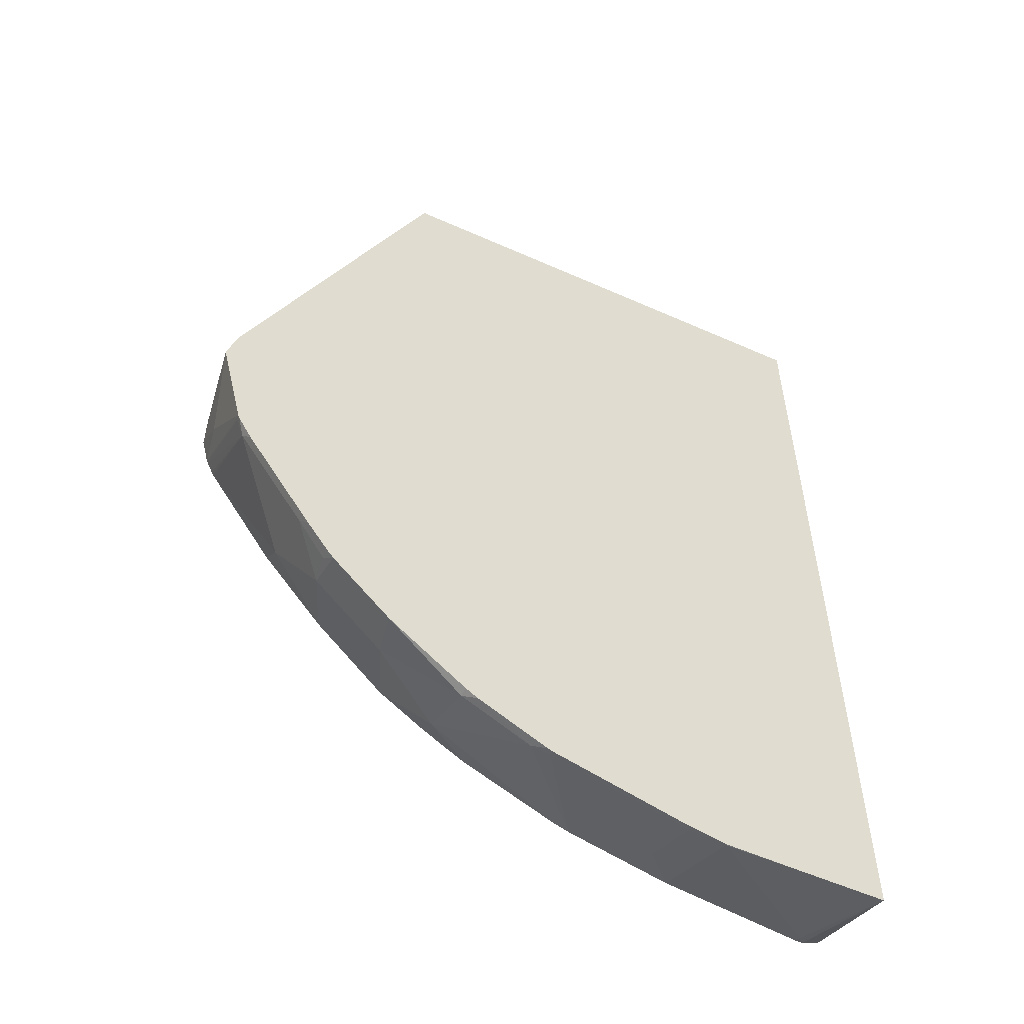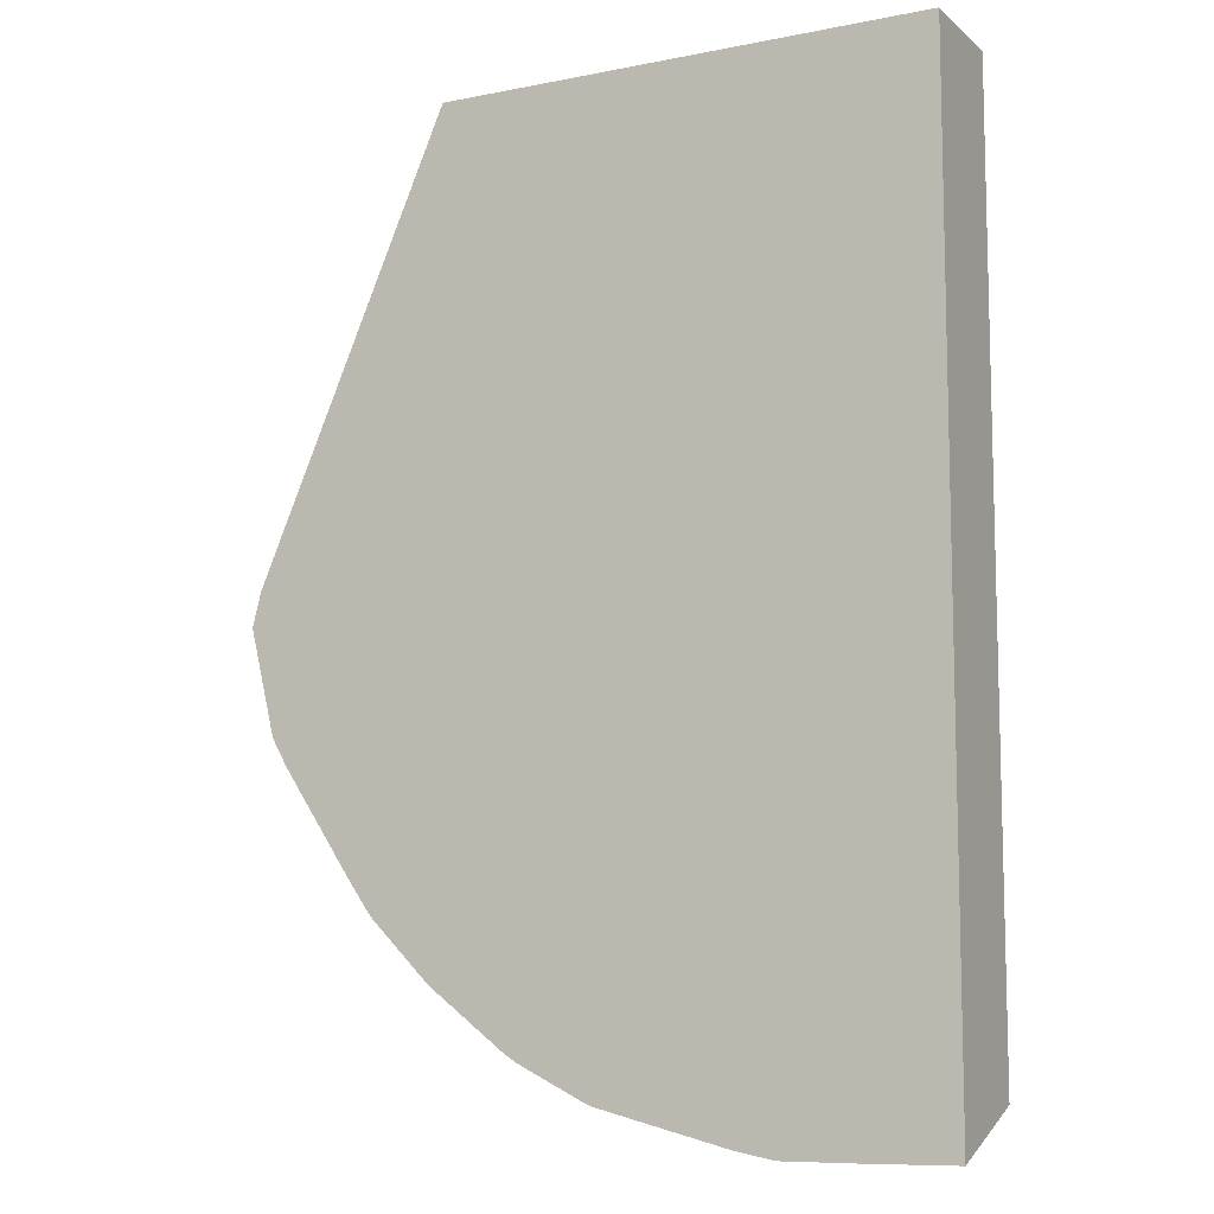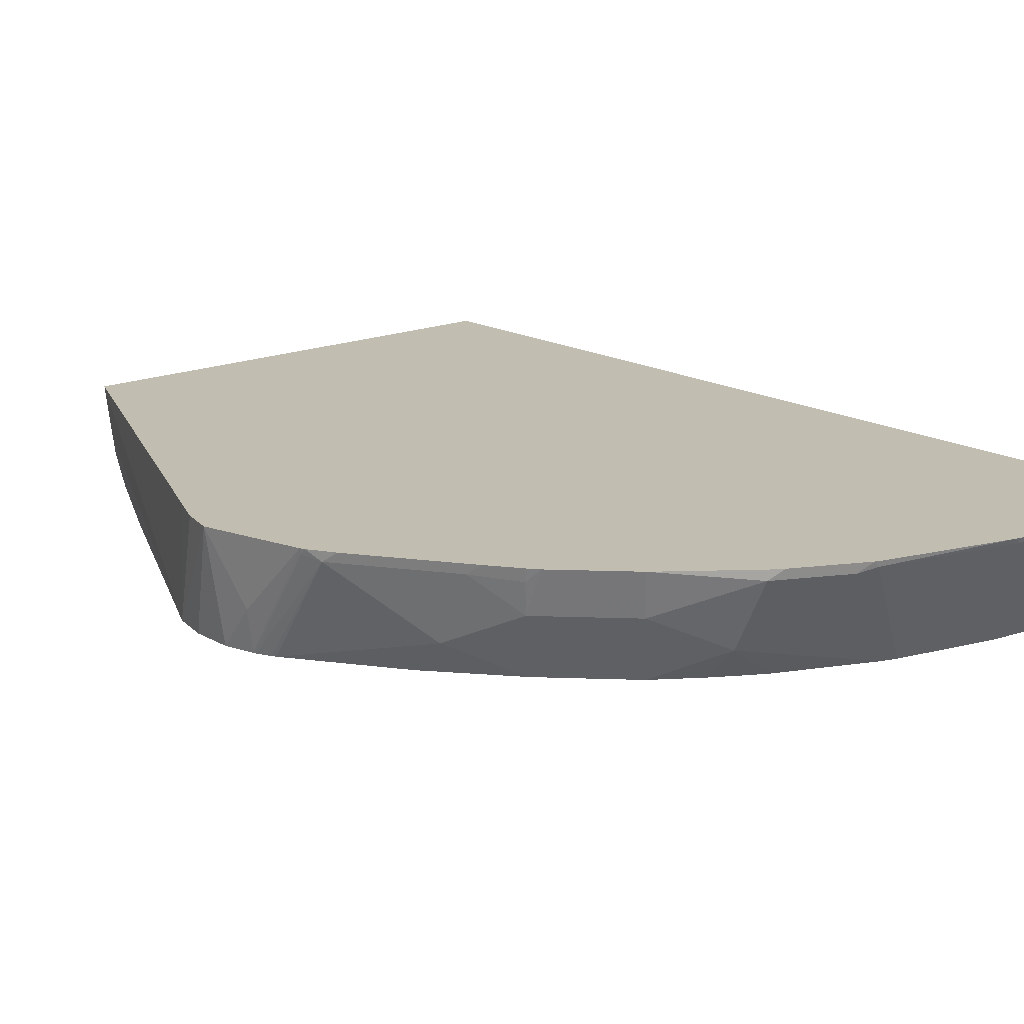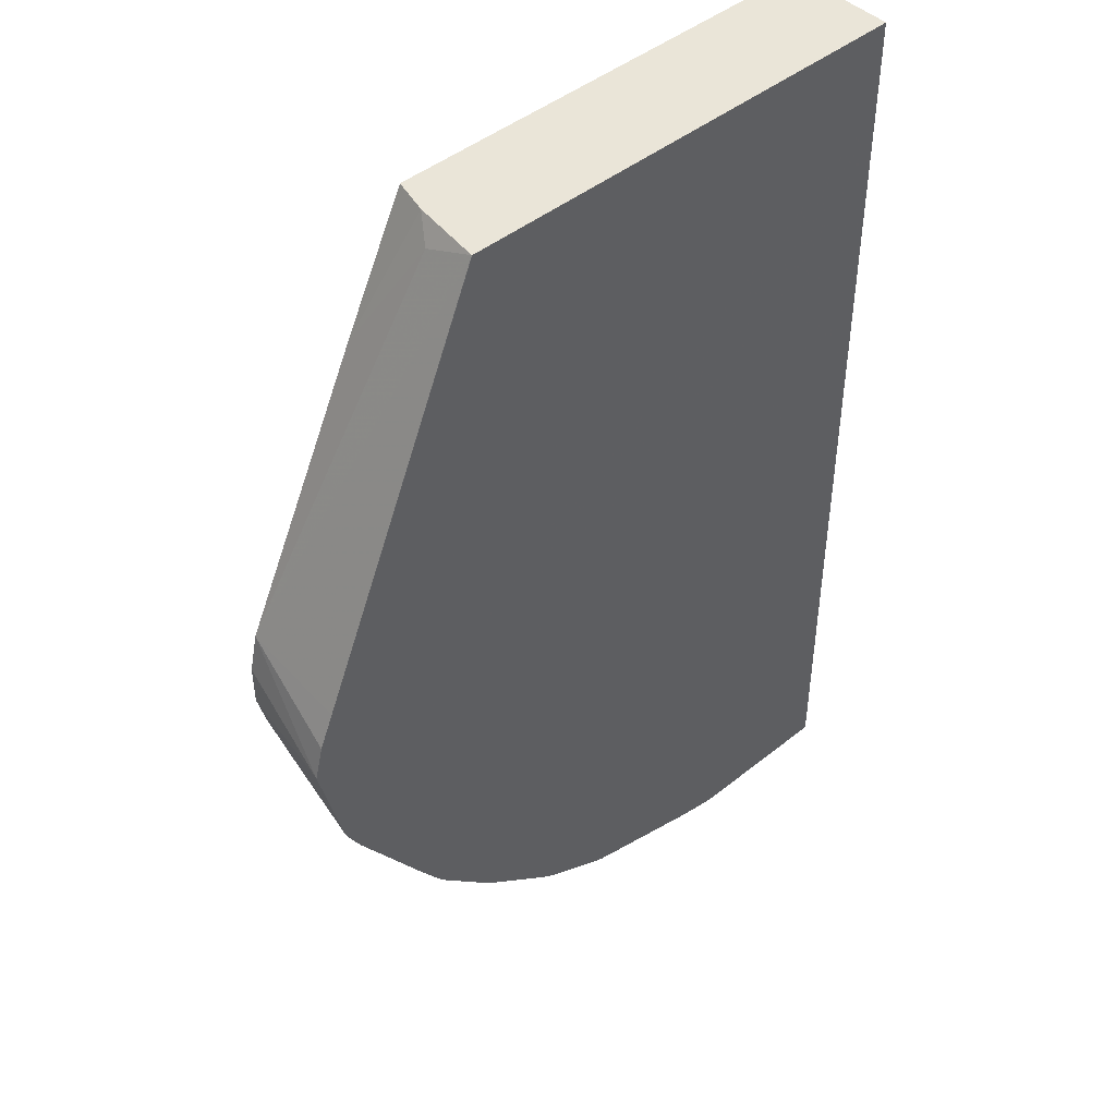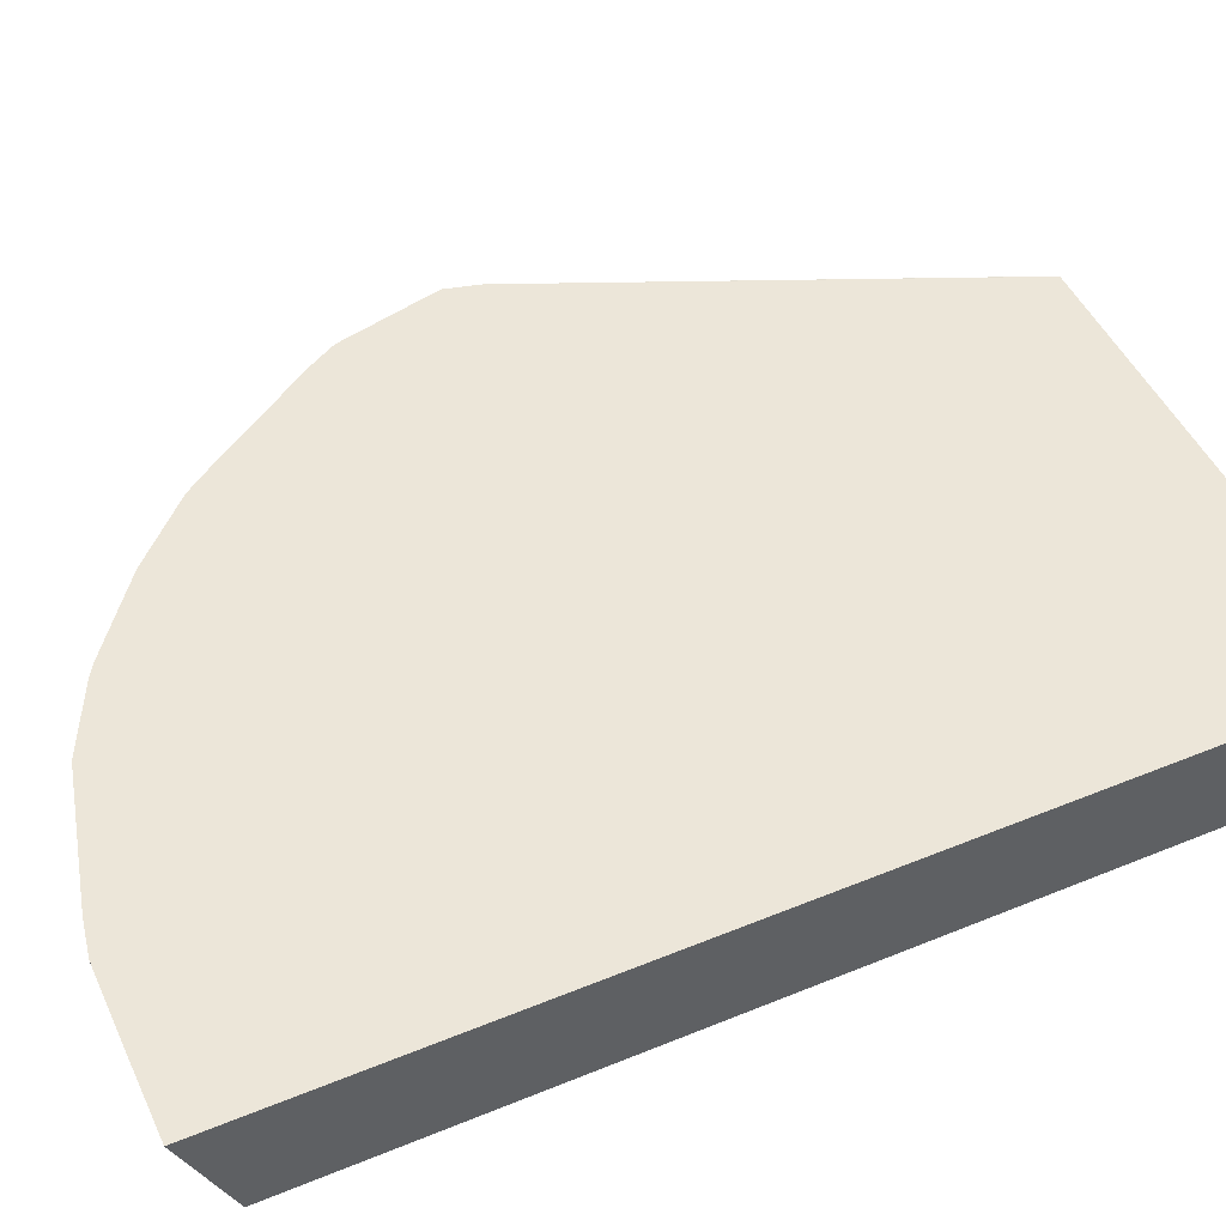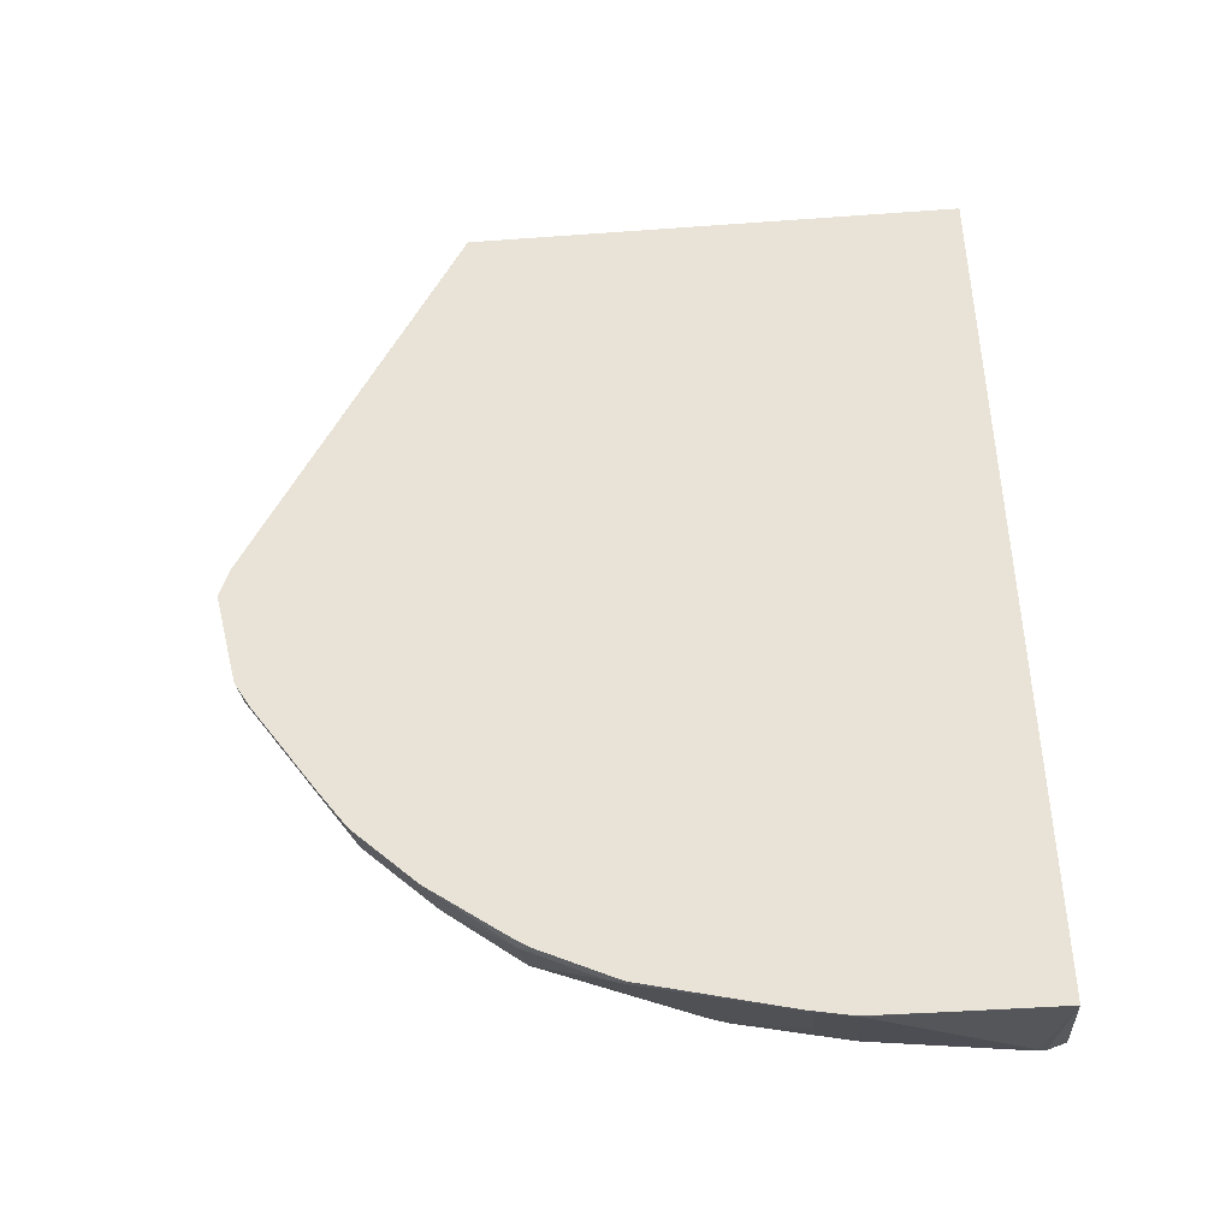
<metadata>
{"format":"obj","ext":"obj","renderer":"f3d","projection":"perspective","resolution":1024,"background":"white","views":[{"elev":-55.5,"azim":154.9,"up":"+Z"},{"elev":-9.6,"azim":-152.7,"up":"+Z"},{"elev":16.7,"azim":139.1,"up":"+Y"},{"elev":45.4,"azim":137.2,"up":"+Z"},{"elev":48.7,"azim":-114.5,"up":"+Y"},{"elev":-44.3,"azim":-175.1,"up":"+Z"}]}
</metadata>
<code>
v -0.02709 0.0282 -0.06164
v 0.1907 0.0282 -0.06164
v -0.02709 0.07965 -0.06164
v -0.02709 0.0282 -0.4859
v 0.1952 0.04582 -0.06164
v 0.2211 0.0282 -0.1227
v 0.1994 0.07965 -0.06164
v -0.02709 0.07965 -0.5067
v -0.02562 0.0282 -0.4865
v 0.2018 0.05539 -0.07122
v 0.1996 0.07961 -0.06164
v 0.2809 0.0282 -0.2478
v 0.2822 0.07965 -0.2532
v 0.01585 0.07965 -0.5067
v -0.01581 0.03166 -0.4906
v -0.01926 0.0282 -0.4889
v 0.2818 0.0282 -0.2517
v 0.293 0.07965 -0.2849
v 0.289 0.07965 -0.2691
v 0.048 0.07965 -0.5065
v 0.0475 0.07913 -0.5065
v -0.01581 0.0282 -0.4889
v 0.2849 0.0282 -0.2656
v 0.2849 0.0282 -0.2849
v 0.2849 0.04748 -0.3007
v 0.2815 0.07965 -0.3324
v 0.06555 0.07965 -0.503
v 0.06333 0.07716 -0.5025
v 0.0475 0.0282 -0.481
v 0.2813 0.0282 -0.299
v 0.2809 0.07716 -0.3324
v 0.2806 0.07965 -0.3345
v 0.1266 0.07965 -0.4872
v 0.1266 0.07716 -0.4866
v 0.06333 0.0455 -0.4866
v 0.09498 0.02968 -0.4708
v 0.09379 0.0282 -0.4703
v 0.2808 0.0282 -0.3003
v 0.2769 0.07518 -0.3403
v 0.274 0.07965 -0.3462
v 0.1287 0.07965 -0.4864
v 0.1345 0.07518 -0.4827
v 0.1009 0.0282 -0.4679
v 0.09498 0.0282 -0.4699
v 0.278 0.0282 -0.3066
v 0.2769 0.0282 -0.3086
v 0.2453 0.04352 -0.3719
v 0.2453 0.07518 -0.3877
v 0.2423 0.07965 -0.3937
v 0.1604 0.07965 -0.4706
v 0.1662 0.07518 -0.4669
v 0.1662 0.04352 -0.451
v 0.144 0.0282 -0.4489
v 0.2453 0.0282 -0.3561
v 0.2167 0.0282 -0.3908
v 0.2295 0.05935 -0.4036
v 0.2321 0.07386 -0.4062
v 0.2395 0.07965 -0.3978
v 0.1662 0.07965 -0.4669
v 0.2019 0.07965 -0.4393
v 0.1978 0.05935 -0.4352
v 0.1851 0.0282 -0.4225
v 0.1652 0.0282 -0.4362
v 0.1552 0.0282 -0.4424
v 0.2136 0.05935 -0.4194
v 0.2292 0.07965 -0.412
v 0.2325 0.07965 -0.4078
f 29 35 36
f 30 38 31
f 31 39 32
f 31 38 39
f 32 39 40
f 36 42 43
f 34 41 42
f 34 42 36
f 36 43 44
f 36 44 37
f 29 36 37
f 38 45 39
f 33 41 34
f 28 36 35
f 21 27 28
f 28 35 29
f 27 34 28
f 27 33 34
f 26 31 32
f 26 30 31
f 25 30 26
f 24 30 25
f 21 29 22
f 21 28 29
f 20 27 21
f 18 25 26
f 18 24 25
f 18 23 24
f 39 45 46
f 28 34 36
f 39 46 47
f 55 62 65
f 39 48 49
f 17 23 18
f 61 65 62
f 60 65 61
f 60 66 65
f 57 67 58
f 57 66 67
f 56 66 57
f 56 65 66
f 55 65 56
f 52 64 53
f 52 63 64
f 52 62 63
f 52 61 62
f 51 59 60
f 39 47 48
f 51 61 52
f 50 59 51
f 49 57 58
f 48 57 49
f 48 56 57
f 47 54 55
f 47 56 48
f 47 55 56
f 46 54 47
f 43 52 53
f 42 52 43
f 42 51 52
f 42 50 51
f 41 50 42
f 39 49 40
f 51 60 61
f 15 21 22
f 4 8 9
f 14 21 15
f 2 6 5
f 1 6 2
f 1 12 6
f 1 17 12
f 1 23 17
f 1 24 23
f 1 30 24
f 1 38 30
f 1 45 38
f 1 46 45
f 1 54 46
f 1 55 54
f 1 62 55
f 1 63 62
f 1 64 63
f 1 53 64
f 1 43 53
f 1 37 44
f 1 29 37
f 1 22 29
f 1 16 22
f 1 9 16
f 1 4 9
f 1 8 4
f 1 3 8
f 1 7 3
f 1 11 7
f 1 5 11
f 1 2 5
f 3 7 13
f 3 13 19
f 1 44 43
f 3 18 26
f 3 19 18
f 14 20 21
f 12 19 13
f 12 18 19
f 12 17 18
f 11 12 13
f 10 12 11
f 8 15 16
f 8 14 15
f 7 11 13
f 6 12 10
f 5 6 10
f 5 10 11
f 15 22 16
f 8 16 9
f 3 20 14
f 3 26 32
f 3 14 8
f 3 32 40
f 3 40 49
f 3 49 58
f 3 67 66
f 3 66 60
f 3 58 67
f 3 60 59
f 3 59 50
f 3 50 41
f 3 41 33
f 3 33 27
f 3 27 20

</code>
